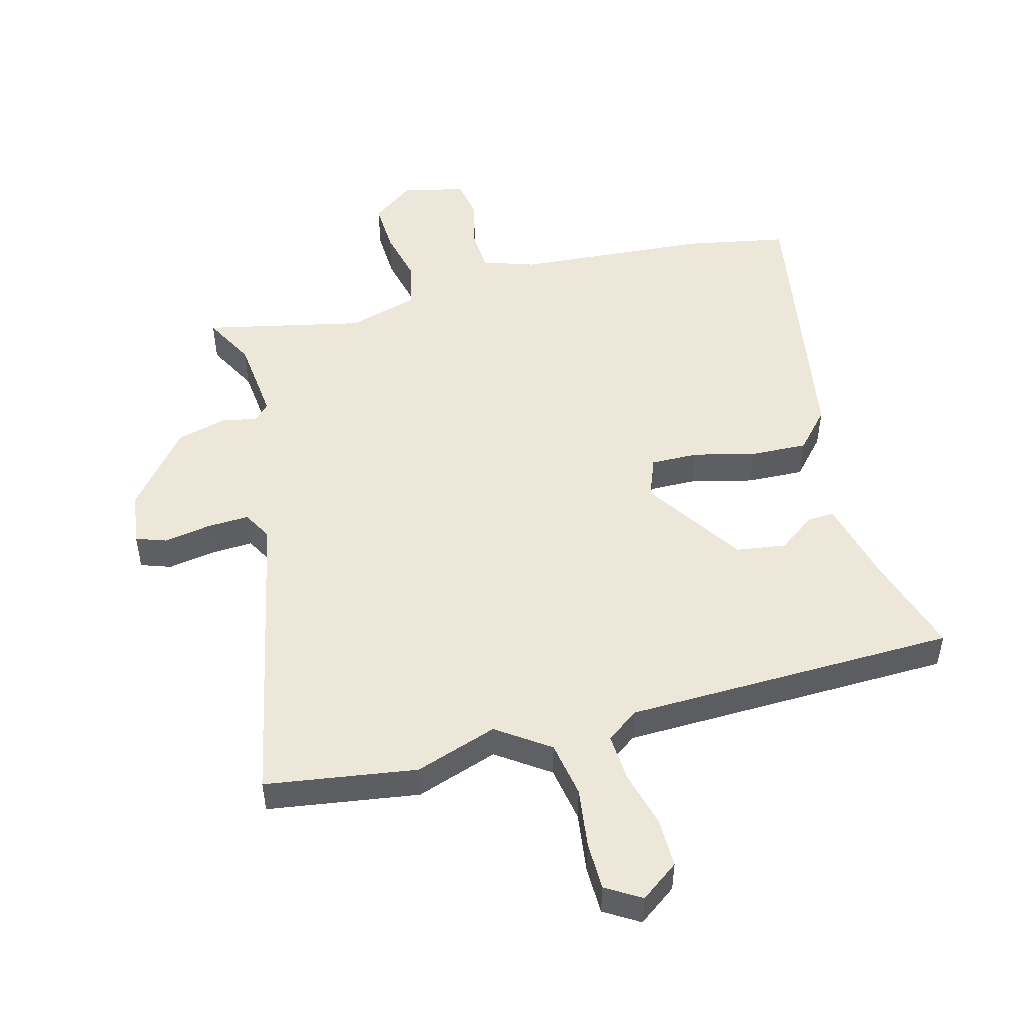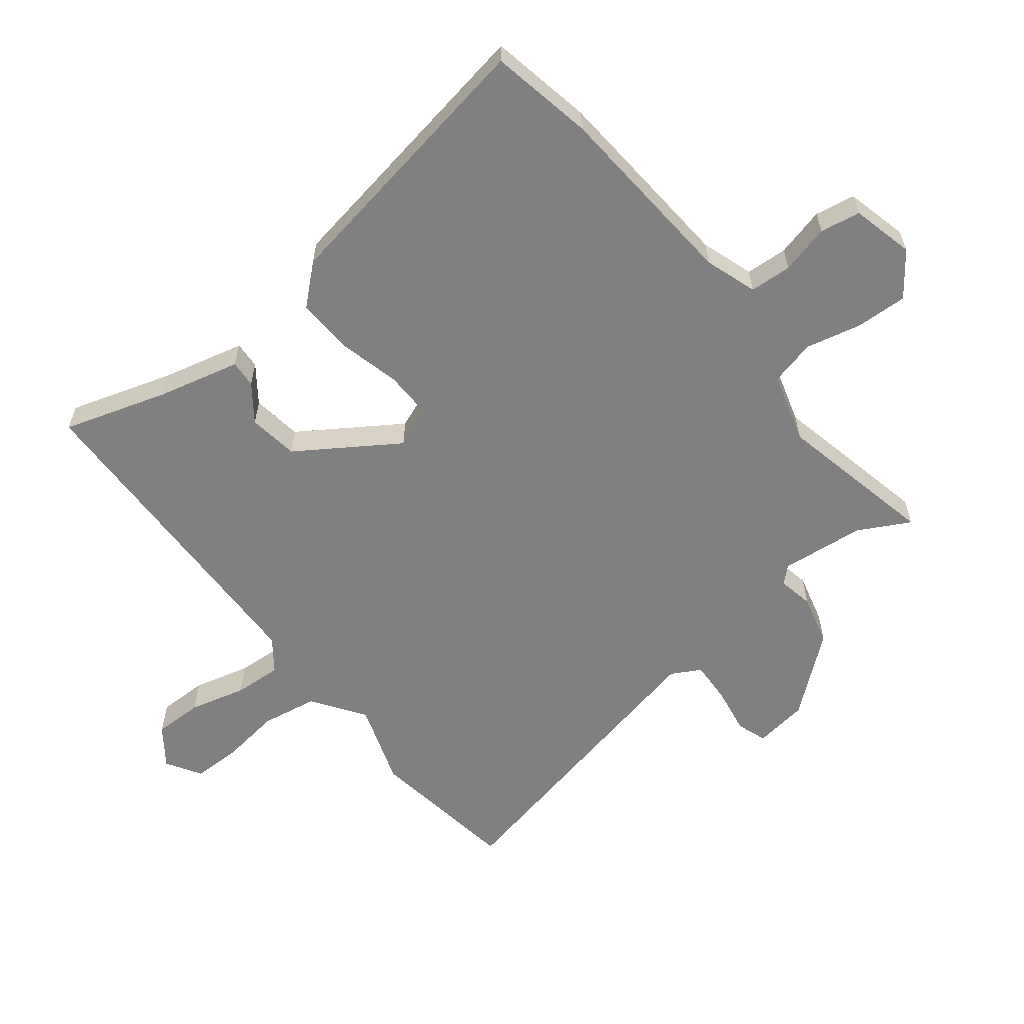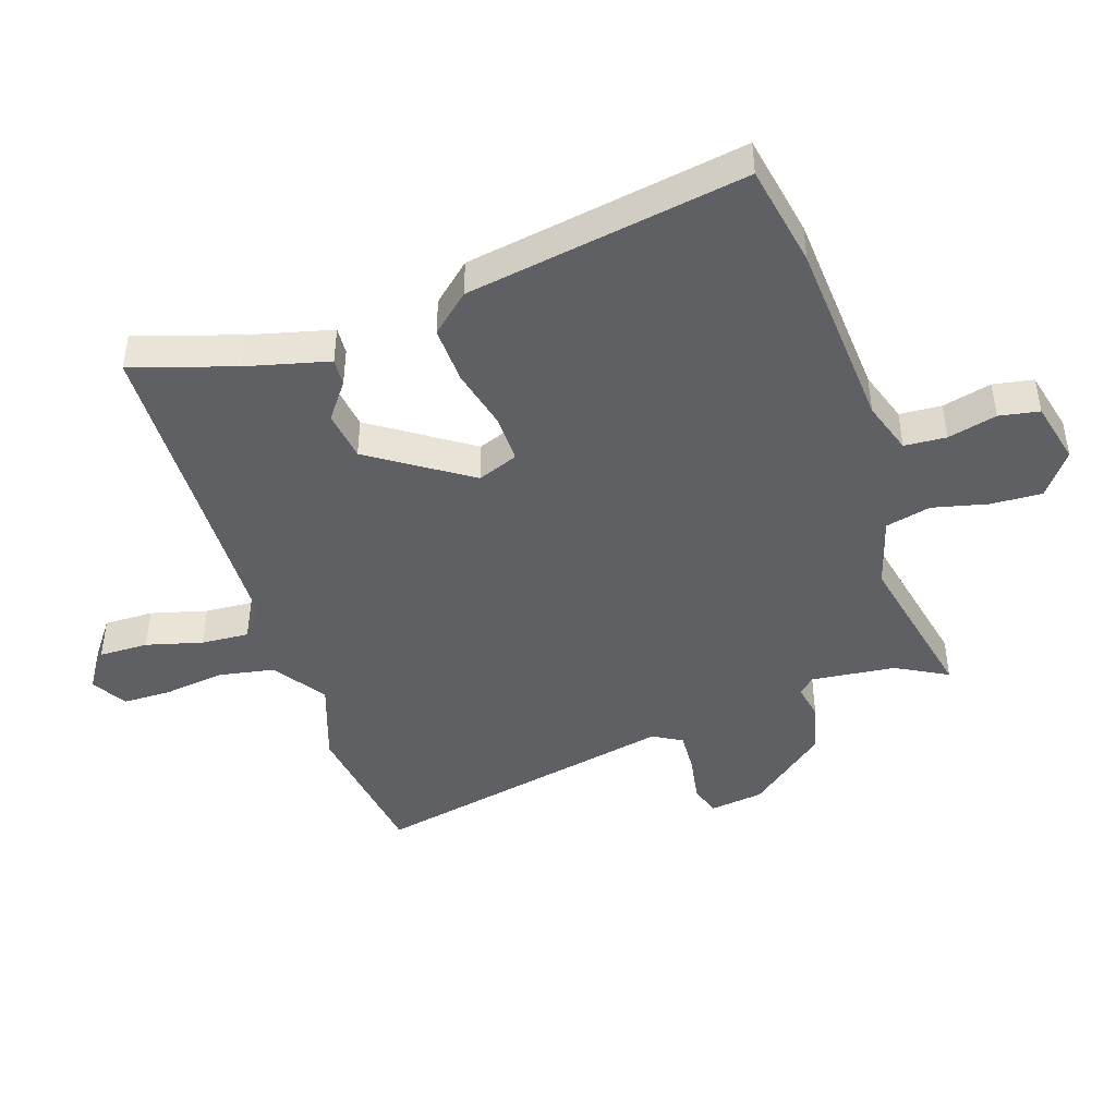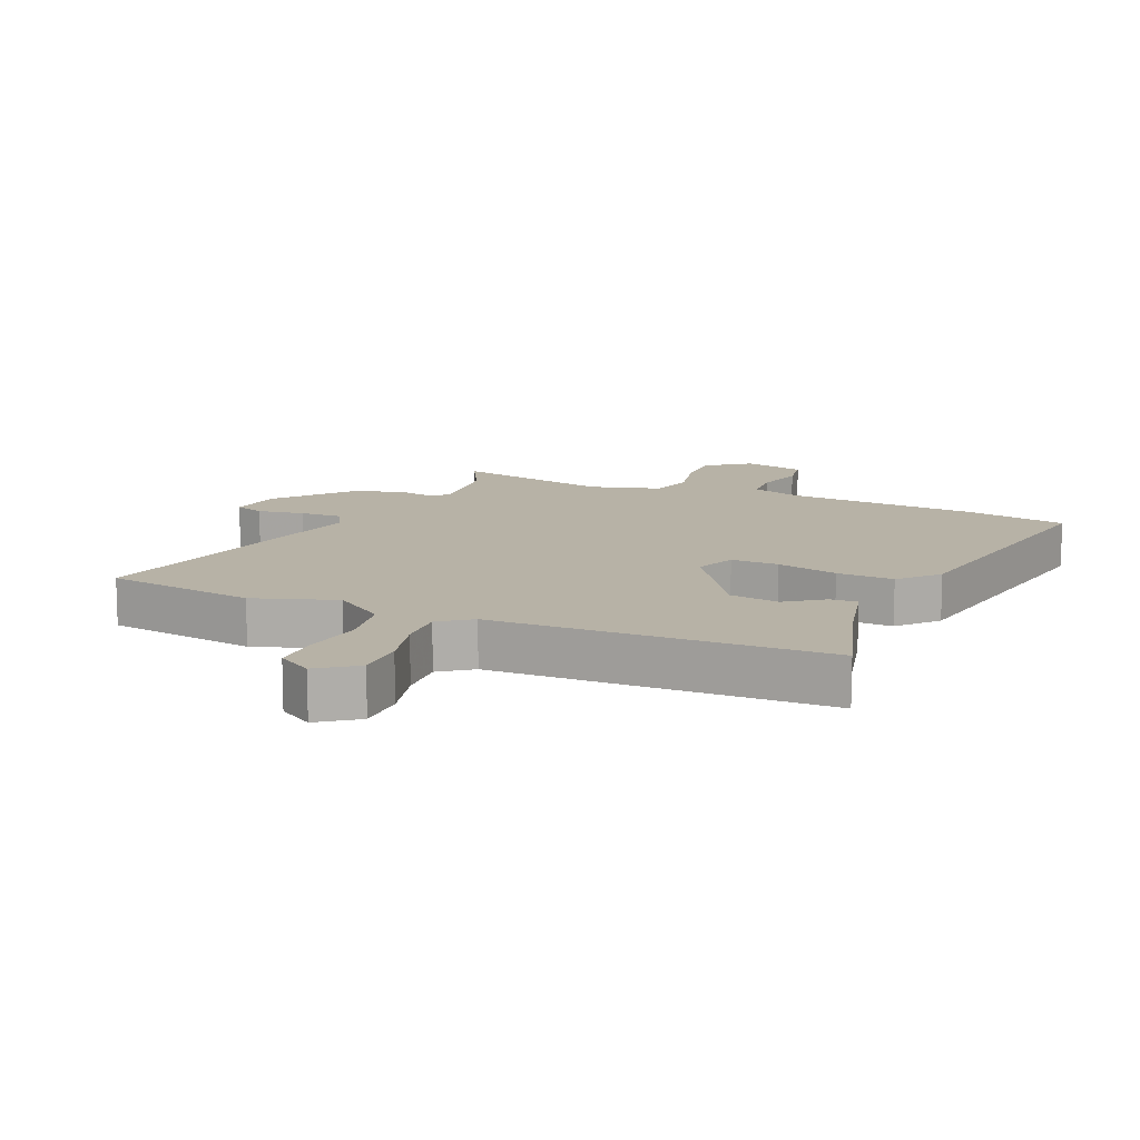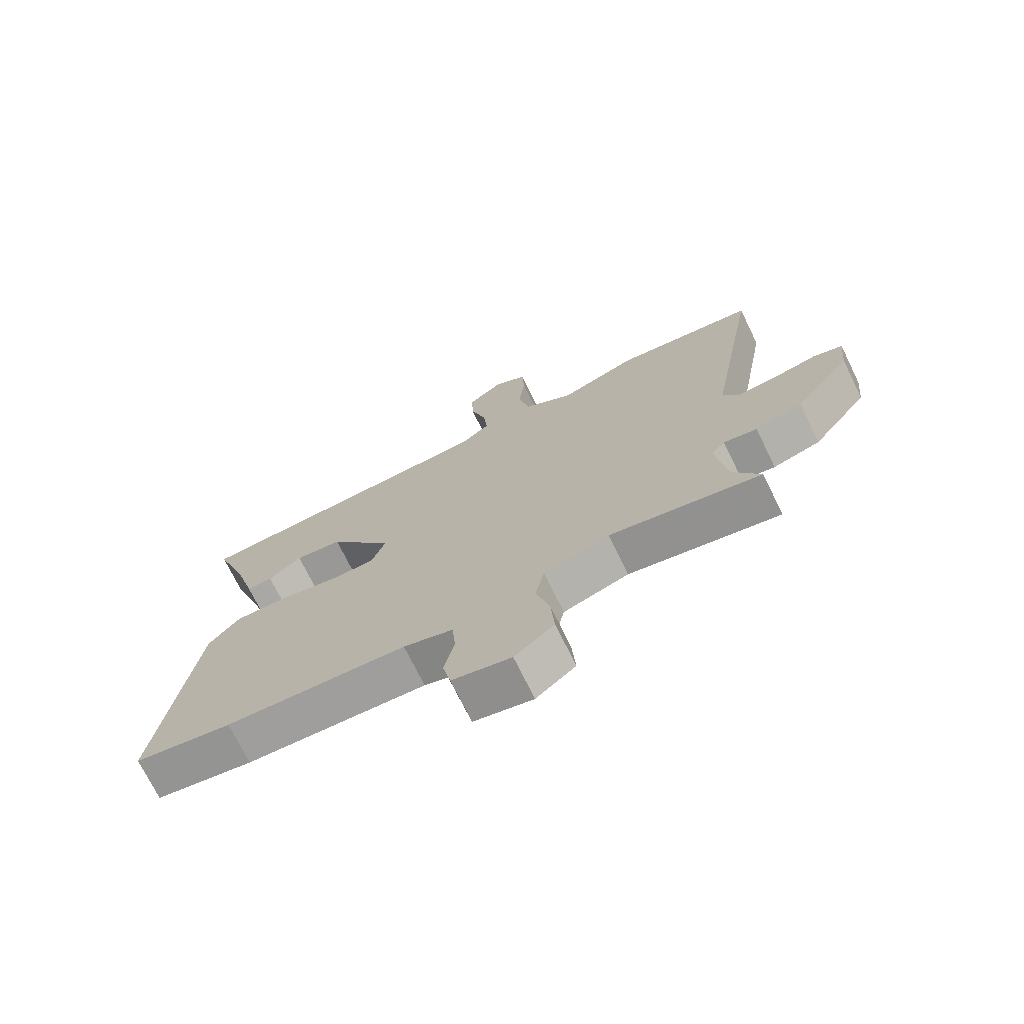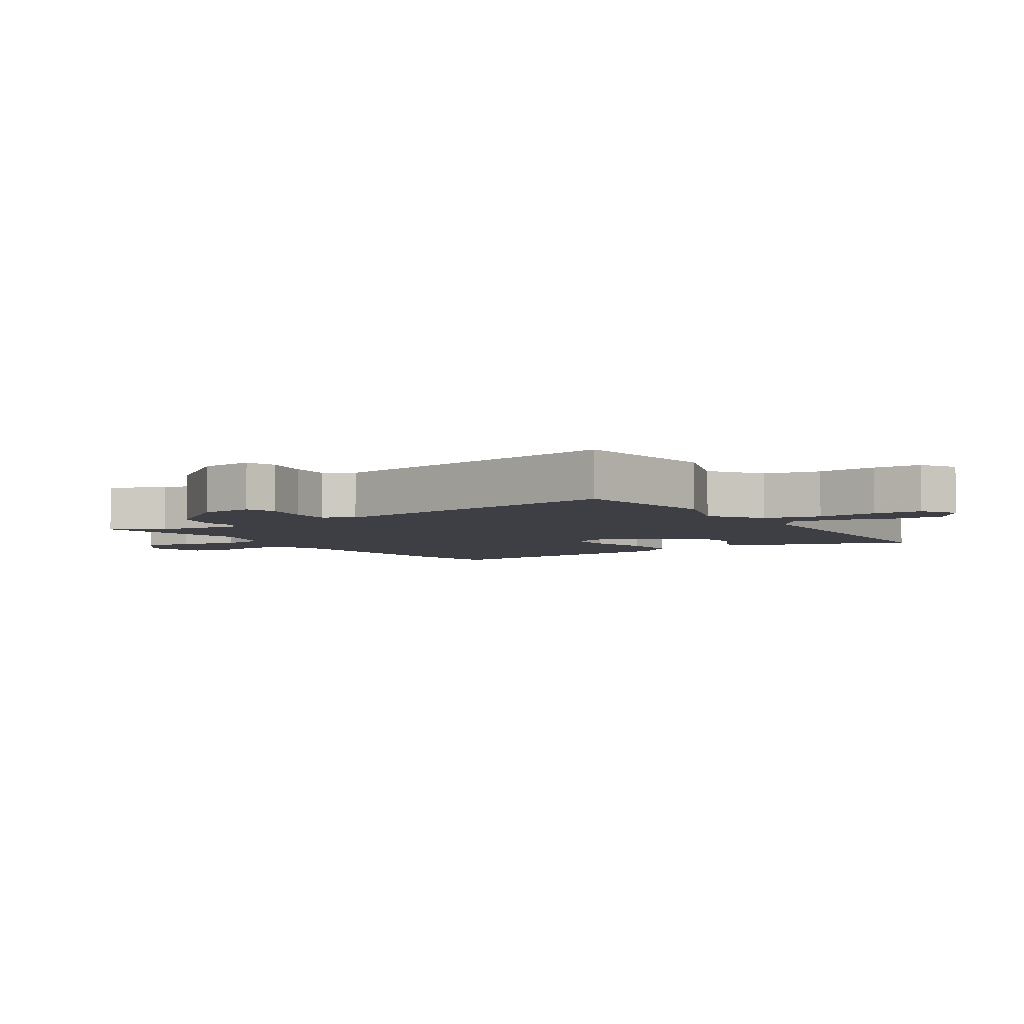
<metadata>
{"format":"obj","ext":"obj","renderer":"f3d","projection":"perspective","resolution":1024,"background":"white","views":[{"elev":49.9,"azim":-13.1,"up":"+Y"},{"elev":-60.1,"azim":130.0,"up":"+Y"},{"elev":-44.8,"azim":109.8,"up":"+Y"},{"elev":12.5,"azim":25.4,"up":"+Y"},{"elev":-72.5,"azim":-153.9,"up":"+Z"},{"elev":-4.5,"azim":-56.4,"up":"+Y"}]}
</metadata>
<code>
v 0.548 0.07 0.463
v 0.492 0.07 0.302
v 0.456 0.07 0.173
v 0.413 0.07 0.177
v 0.357 0.07 0.221
v 0.278 0.07 0.212
v 0.17 0.07 0.059
v 0.193 0.07 -0.006
v 0.268 0.07 -0.007
v 0.366 0.07 0.014
v 0.456 0.07 0.015
v 0.508 0.07 -0.047
v 0.569 0.07 -0.489
v 0.406 0.07 -0.515
v 0.103 0.07 -0.528
v 0.02 0.07 -0.553
v 0.014 0.07 -0.619
v 0.031 0.07 -0.697
v 0.018 0.07 -0.76
v -0.081 0.07 -0.781
v -0.147 0.07 -0.728
v -0.141 0.07 -0.647
v -0.118 0.07 -0.56
v -0.133 0.07 -0.488
v -0.243 0.07 -0.452
v -0.496 0.07 -0.499
v -0.45 0.07 -0.419
v -0.432 0.07 -0.287
v -0.455 0.07 -0.261
v -0.511 0.07 -0.27
v -0.59 0.07 -0.247
v -0.684 0.07 -0.123
v -0.693 0.07 -0.038
v -0.645 0.07 -0.023
v -0.571 0.07 -0.038
v -0.505 0.07 -0.043
v -0.478 0.07 0.002
v -0.565 0.07 0.492
v -0.326 0.07 0.52
v -0.198 0.07 0.472
v -0.114 0.07 0.527
v -0.096 0.07 0.615
v -0.106 0.07 0.71
v -0.103 0.07 0.786
v -0.047 0.07 0.818
v 0.012 0.07 0.772
v 0.009 0.07 0.694
v -0.017 0.07 0.606
v -0.024 0.07 0.531
v 0.025 0.07 0.492
v 0.548 0 0.463
v 0.492 0 0.302
v 0.456 0 0.173
v 0.413 0 0.177
v 0.357 0 0.221
v 0.278 0 0.212
v 0.17 0 0.059
v 0.193 0 -0.006
v 0.268 0 -0.007
v 0.366 0 0.014
v 0.456 0 0.015
v 0.508 0 -0.047
v 0.569 0 -0.489
v 0.406 0 -0.515
v 0.103 0 -0.528
v 0.02 0 -0.553
v 0.014 0 -0.619
v 0.031 0 -0.697
v 0.018 0 -0.76
v -0.081 0 -0.781
v -0.147 0 -0.728
v -0.141 0 -0.647
v -0.118 0 -0.56
v -0.133 0 -0.488
v -0.243 0 -0.452
v -0.496 0 -0.499
v -0.45 0 -0.419
v -0.432 0 -0.287
v -0.455 0 -0.261
v -0.511 0 -0.27
v -0.59 0 -0.247
v -0.684 0 -0.123
v -0.693 0 -0.038
v -0.645 0 -0.023
v -0.571 0 -0.038
v -0.505 0 -0.043
v -0.478 0 0.002
v -0.565 0 0.492
v -0.326 0 0.52
v -0.198 0 0.472
v -0.114 0 0.527
v -0.096 0 0.615
v -0.106 0 0.71
v -0.103 0 0.786
v -0.047 0 0.818
v 0.012 0 0.772
v 0.009 0 0.694
v -0.017 0 0.606
v -0.024 0 0.531
v 0.025 0 0.492
f 45 46 47 48
f 45 48 49
f 42 43 44 45
f 41 42 45 49
f 40 41 49 50
f 37 38 39 40
f 32 33 34 35
f 32 35 36
f 29 30 31 32
f 29 32 36
f 28 29 36 37
f 25 26 27
f 25 27 28
f 24 25 28 37
f 20 21 22 23
f 18 19 20 23
f 17 18 23 24
f 16 17 24 37
f 12 13 14 15
f 9 10 11 12
f 8 9 12 15
f 7 8 15 16
f 2 3 4 5
f 2 5 6
f 1 2 6
f 50 1 6
f 40 50 6 7
f 7 16 37 40
f 98 97 96 95
f 99 98 95
f 95 94 93 92
f 99 95 92 91
f 100 99 91 90
f 90 89 88 87
f 85 84 83 82
f 86 85 82
f 82 81 80 79
f 86 82 79
f 87 86 79 78
f 77 76 75
f 78 77 75
f 87 78 75 74
f 73 72 71 70
f 73 70 69 68
f 74 73 68 67
f 87 74 67 66
f 65 64 63 62
f 62 61 60 59
f 65 62 59 58
f 66 65 58 57
f 55 54 53 52
f 56 55 52
f 56 52 51
f 56 51 100
f 57 56 100 90
f 90 87 66 57
f 1 51 52 2
f 2 52 53 3
f 3 53 54 4
f 4 54 55 5
f 5 55 56 6
f 6 56 57 7
f 7 57 58 8
f 8 58 59 9
f 9 59 60 10
f 10 60 61 11
f 11 61 62 12
f 12 62 63 13
f 13 63 64 14
f 14 64 65 15
f 15 65 66 16
f 16 66 67 17
f 17 67 68 18
f 18 68 69 19
f 19 69 70 20
f 20 70 71 21
f 21 71 72 22
f 22 72 73 23
f 23 73 74 24
f 24 74 75 25
f 25 75 76 26
f 26 76 77 27
f 27 77 78 28
f 28 78 79 29
f 29 79 80 30
f 30 80 81 31
f 31 81 82 32
f 32 82 83 33
f 33 83 84 34
f 34 84 85 35
f 35 85 86 36
f 36 86 87 37
f 37 87 88 38
f 38 88 89 39
f 39 89 90 40
f 40 90 91 41
f 41 91 92 42
f 42 92 93 43
f 43 93 94 44
f 44 94 95 45
f 45 95 96 46
f 46 96 97 47
f 47 97 98 48
f 48 98 99 49
f 49 99 100 50
f 50 100 51 1

</code>
